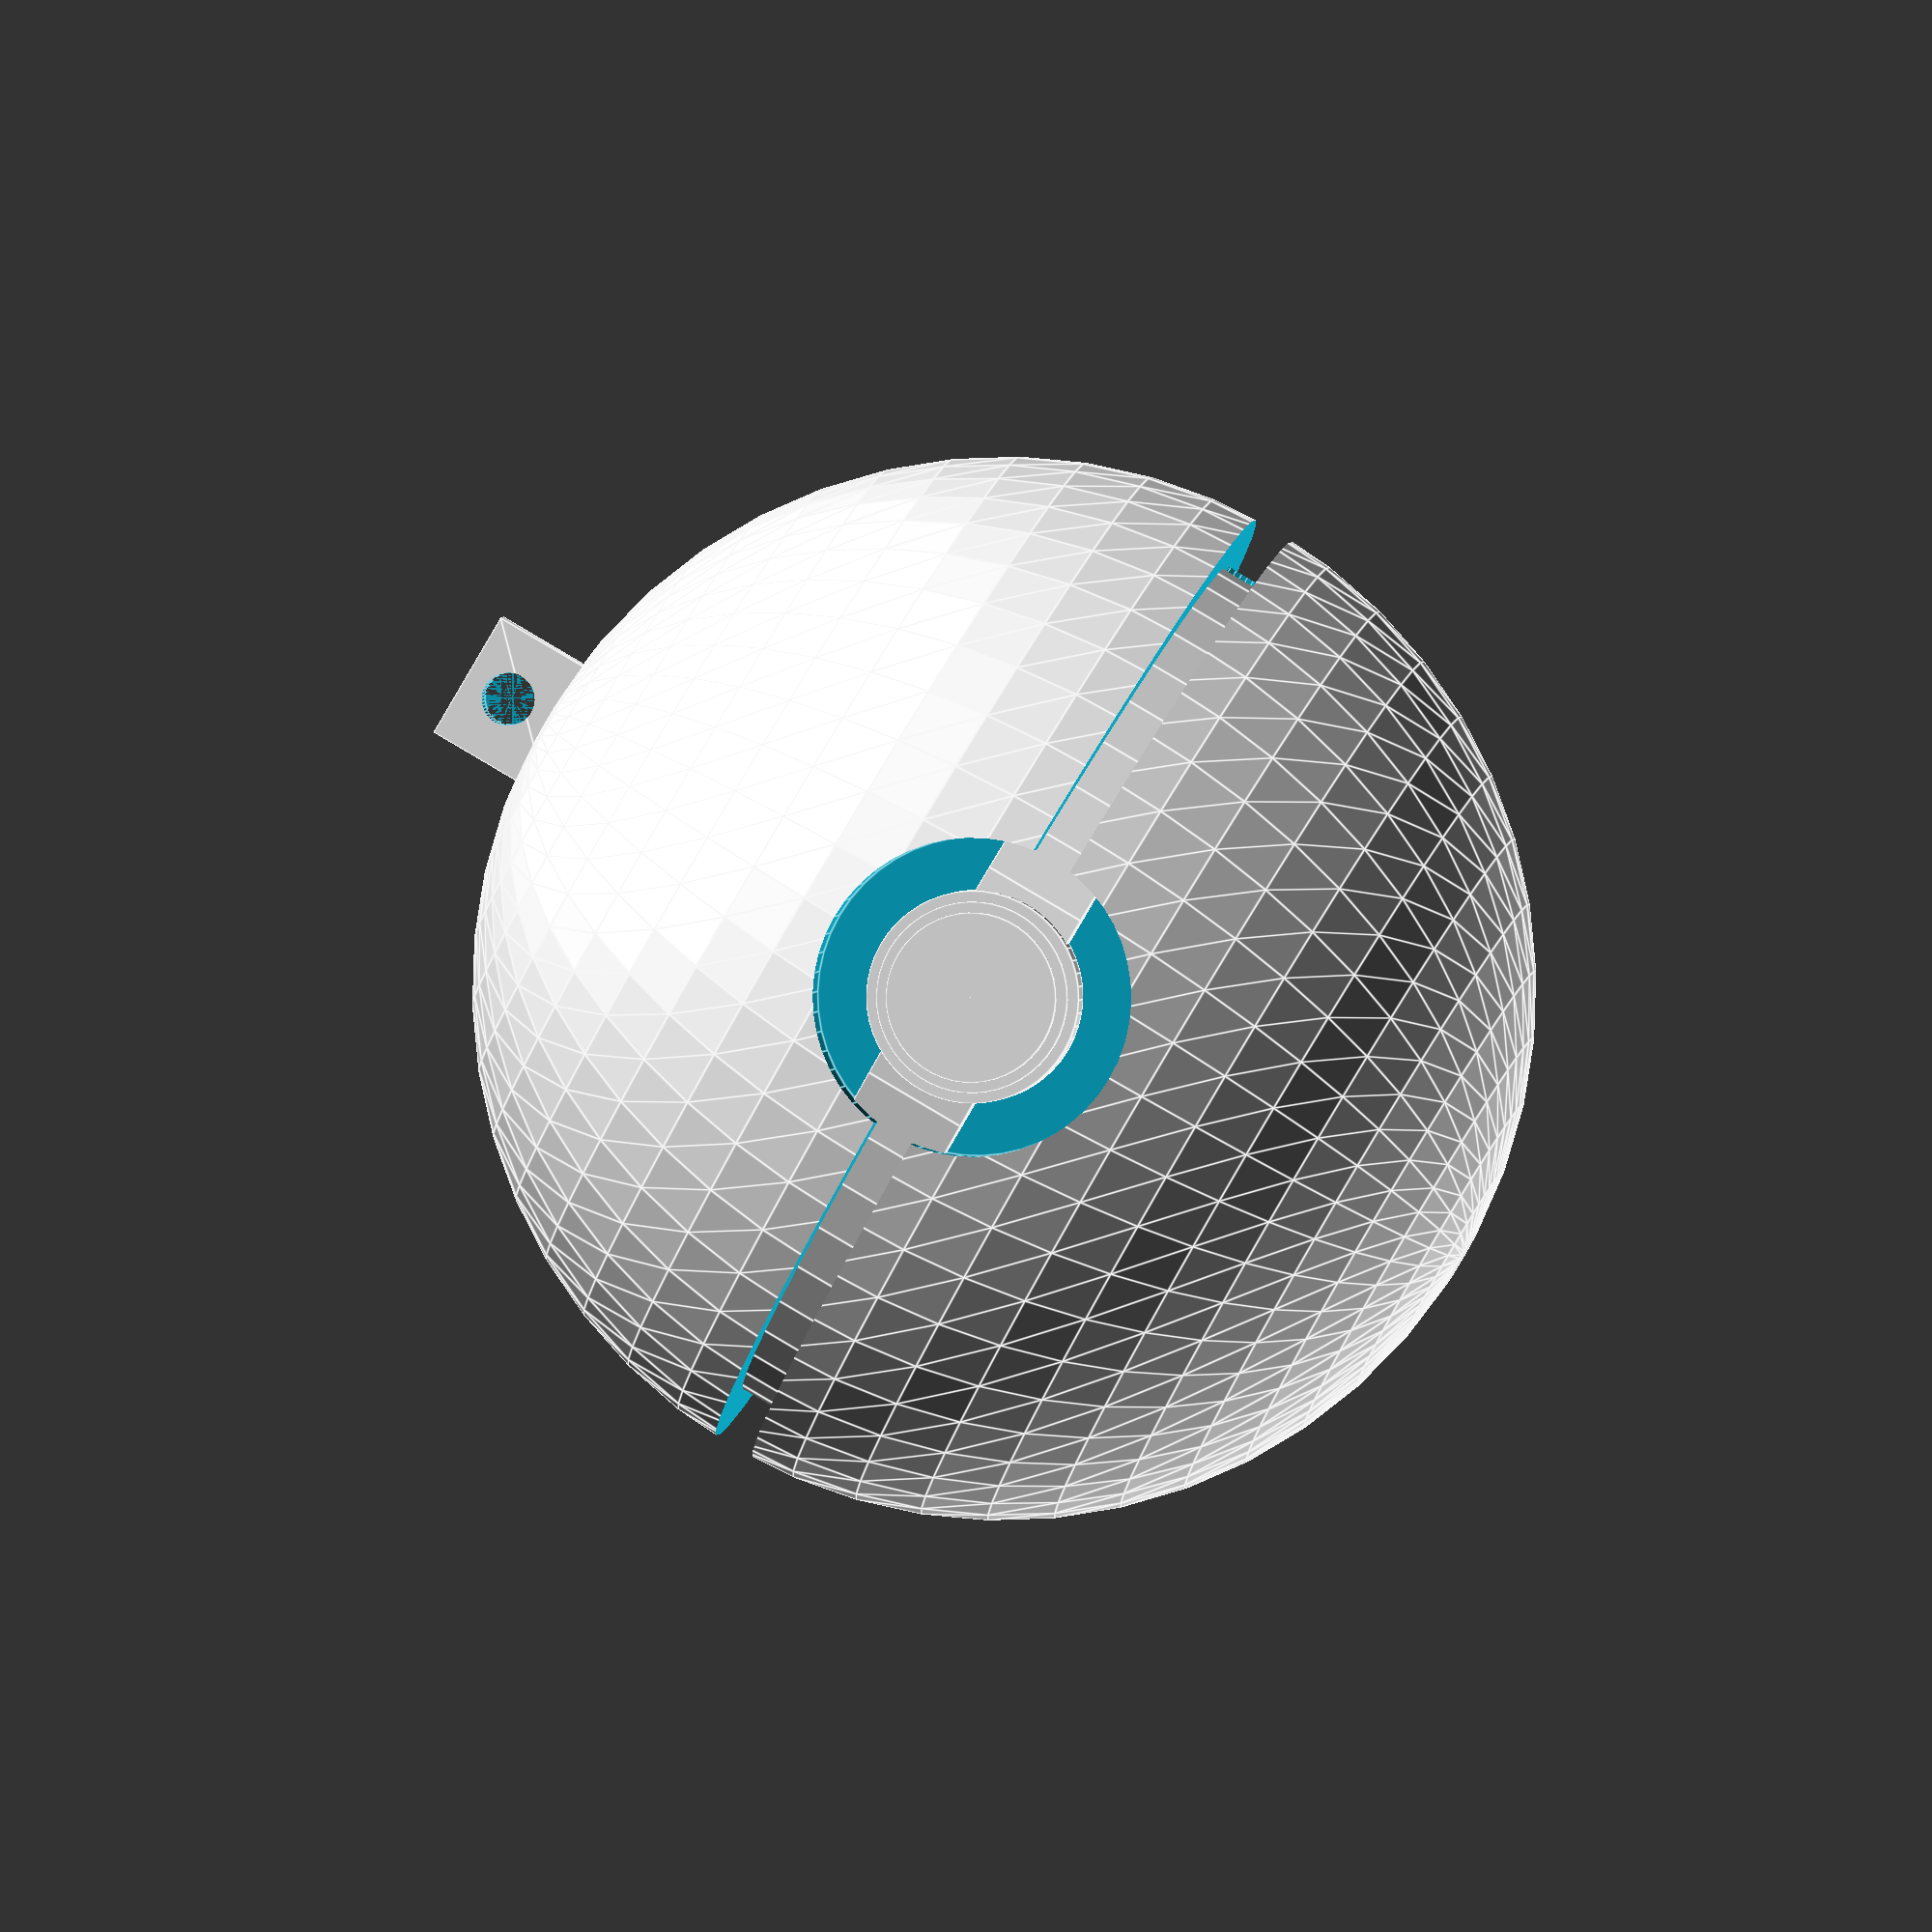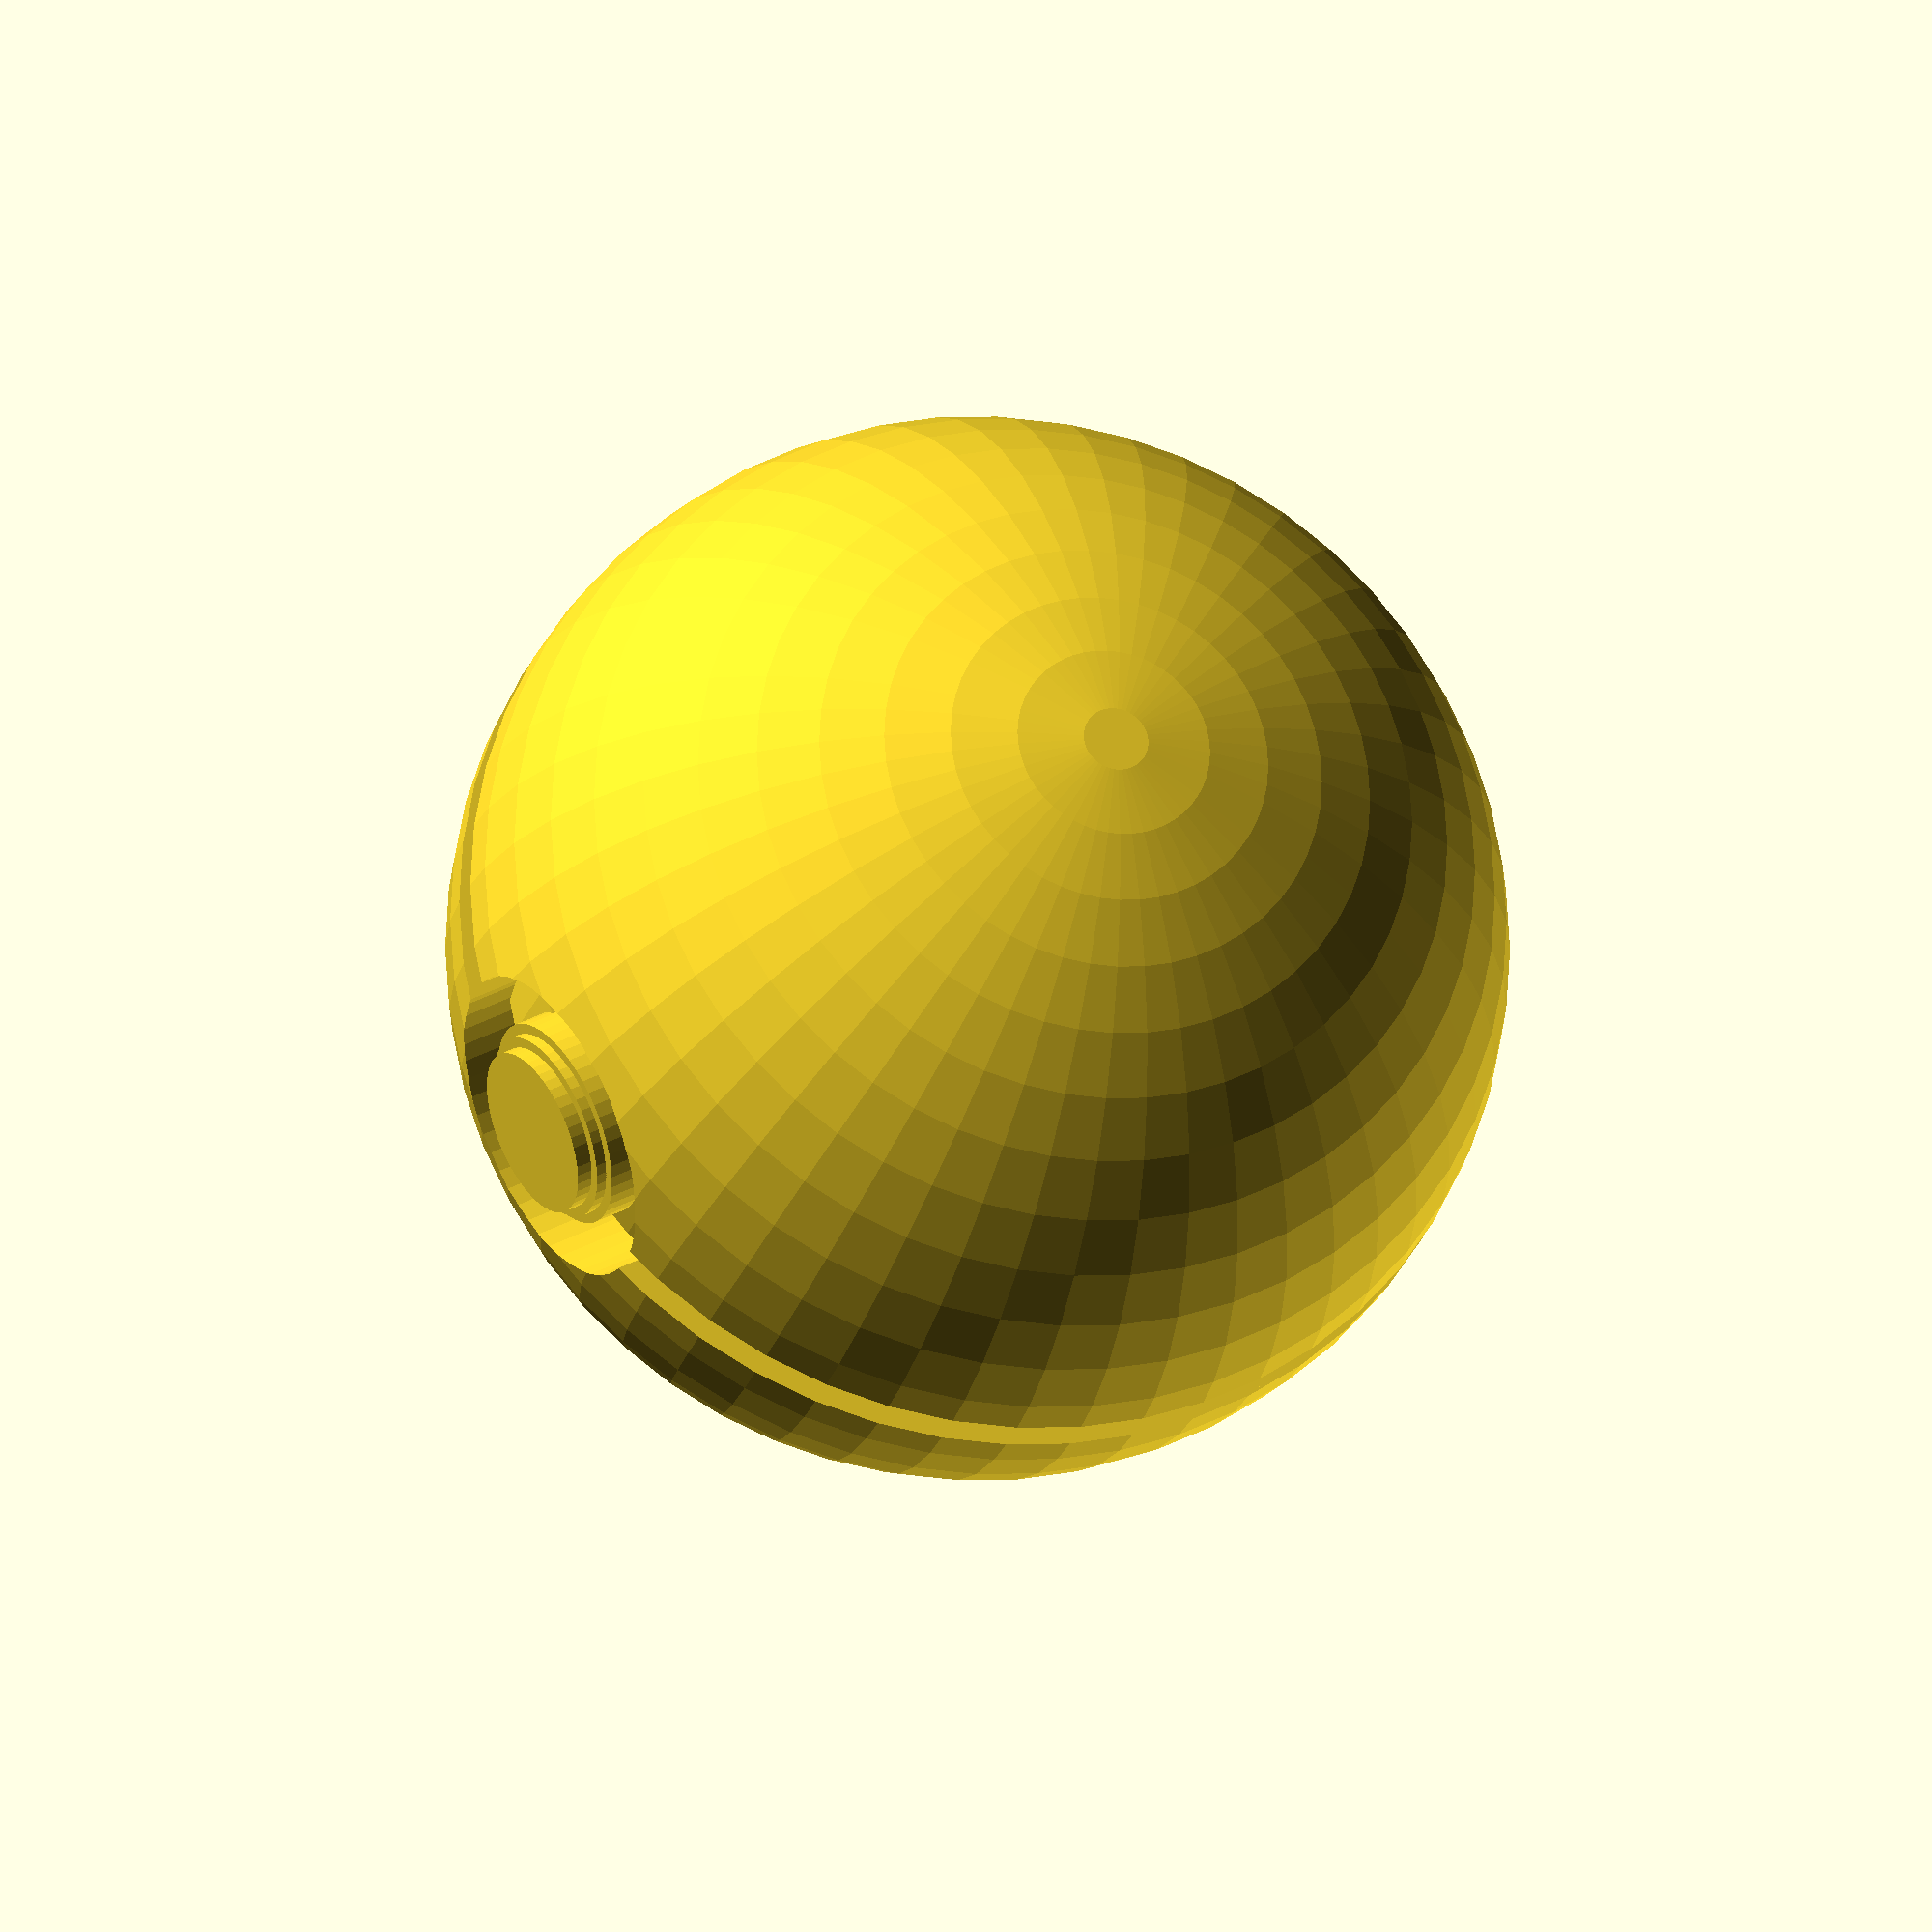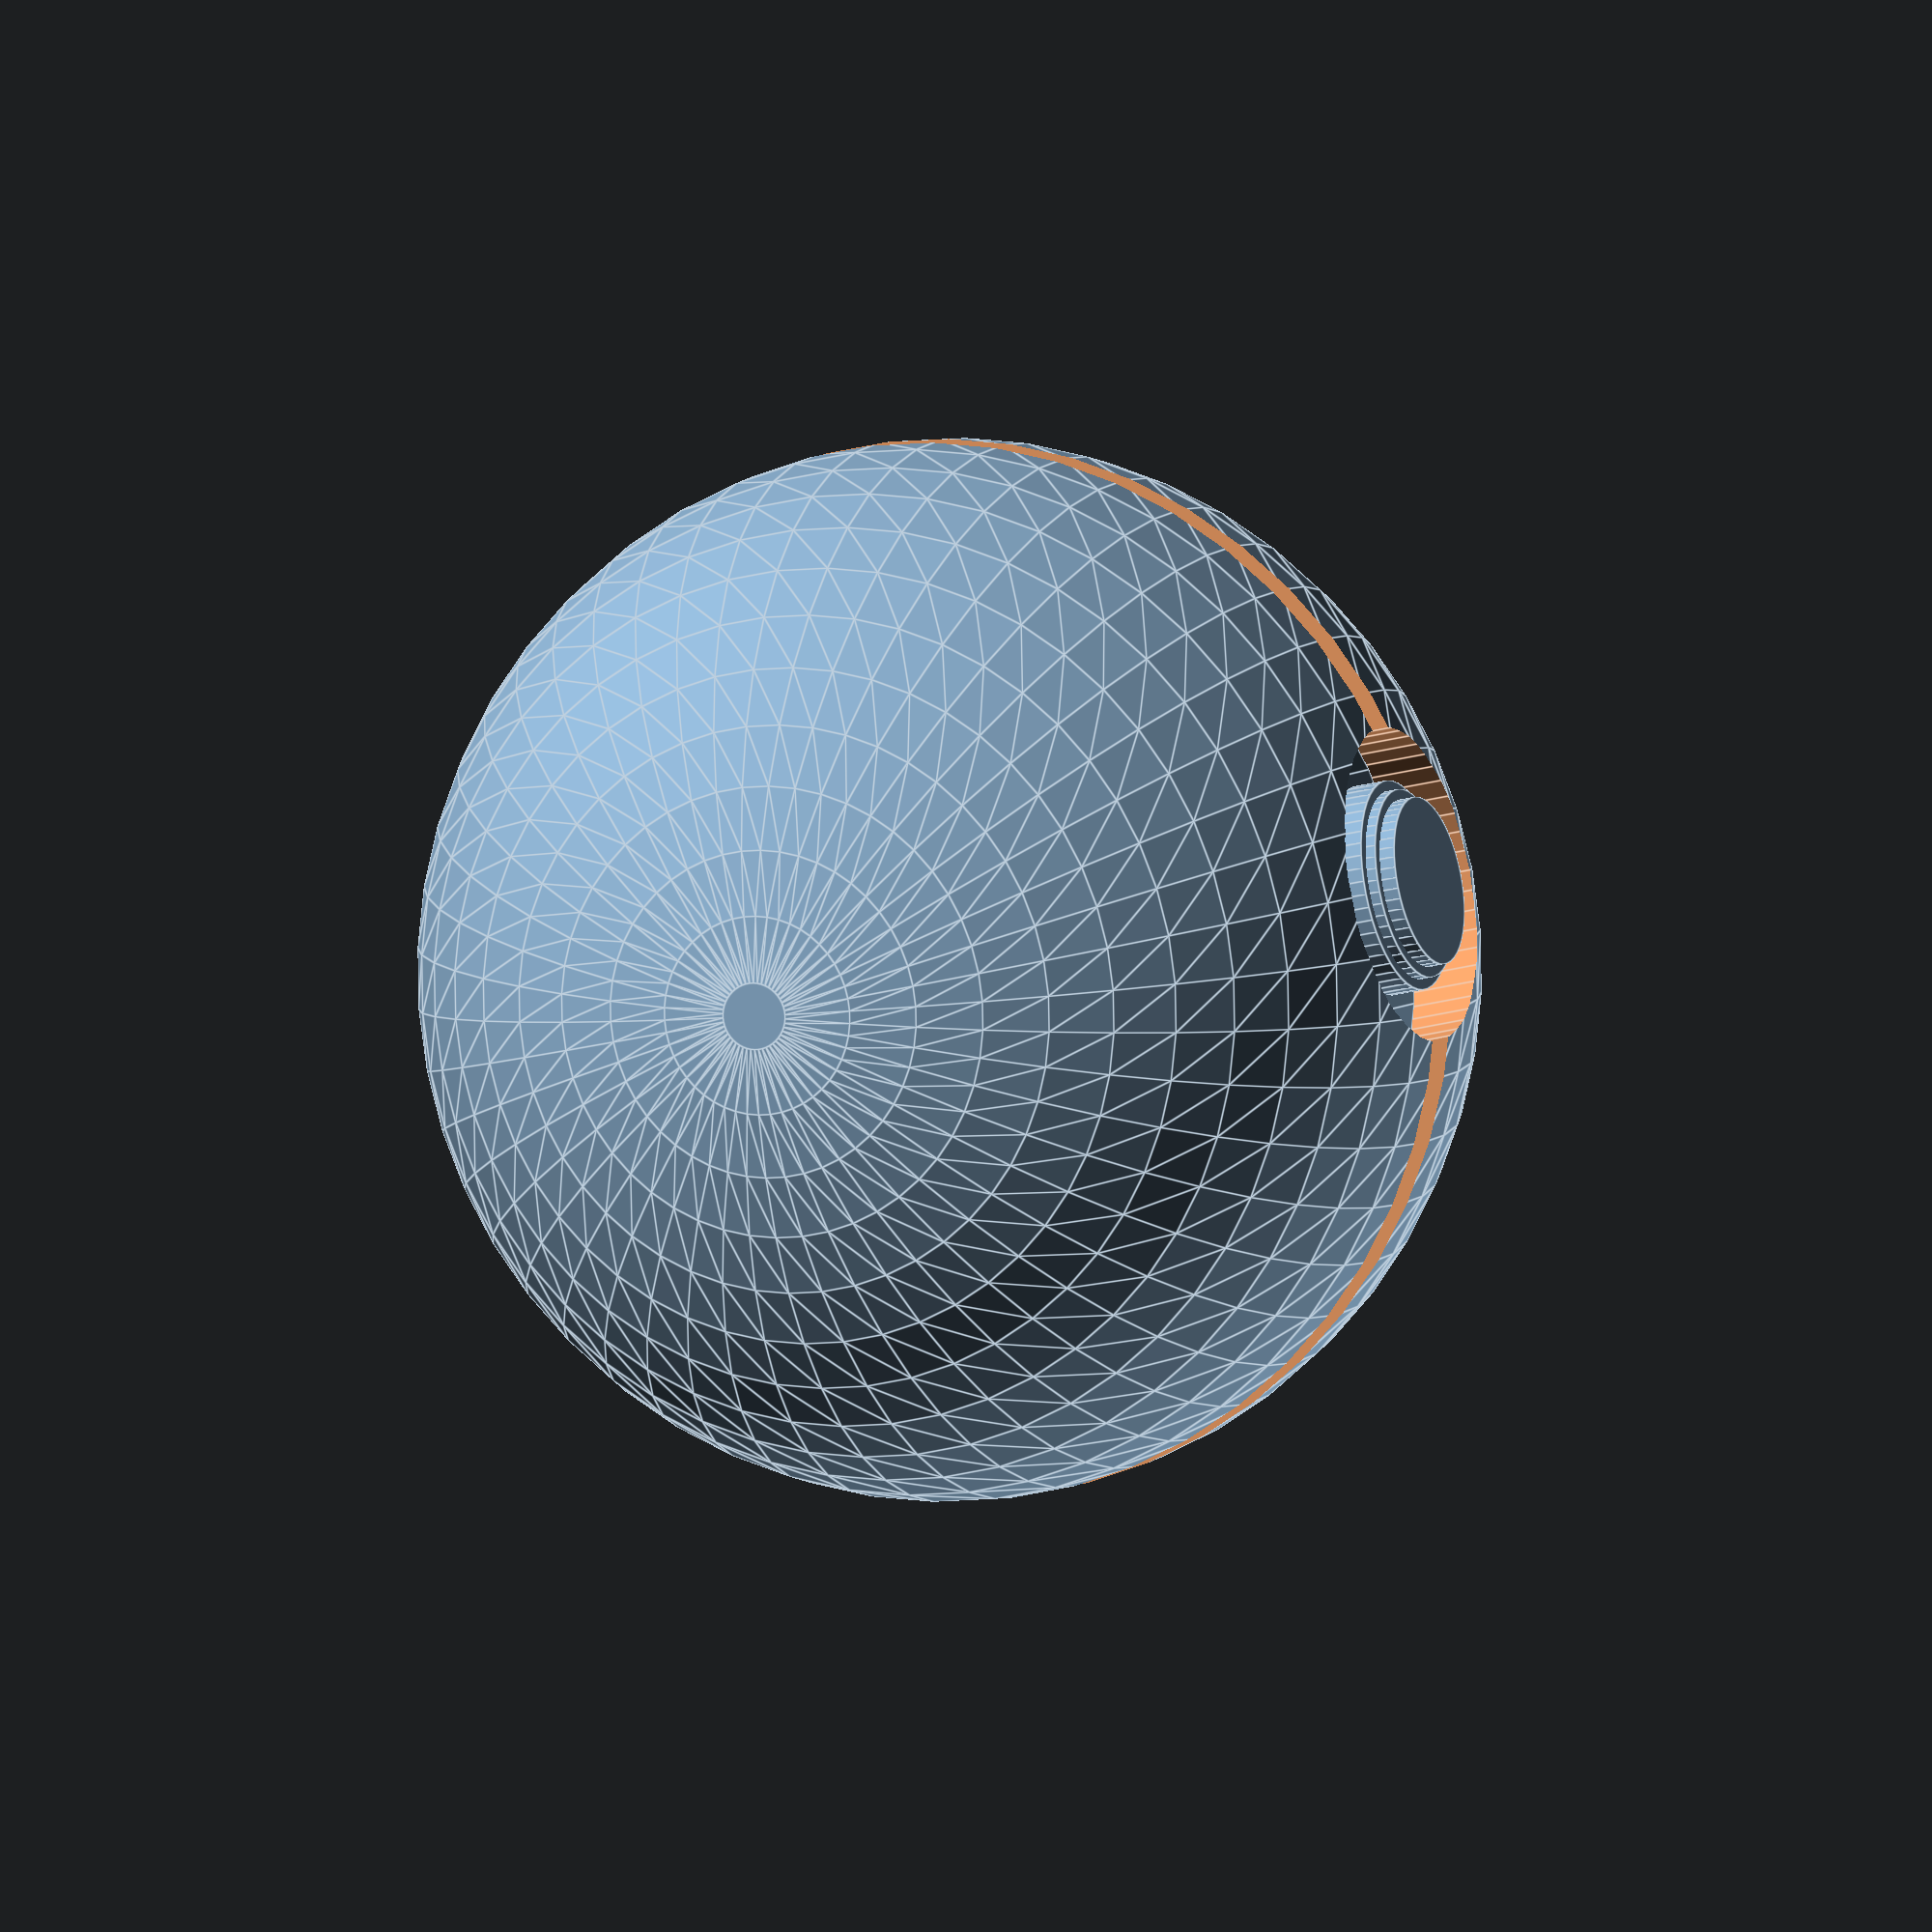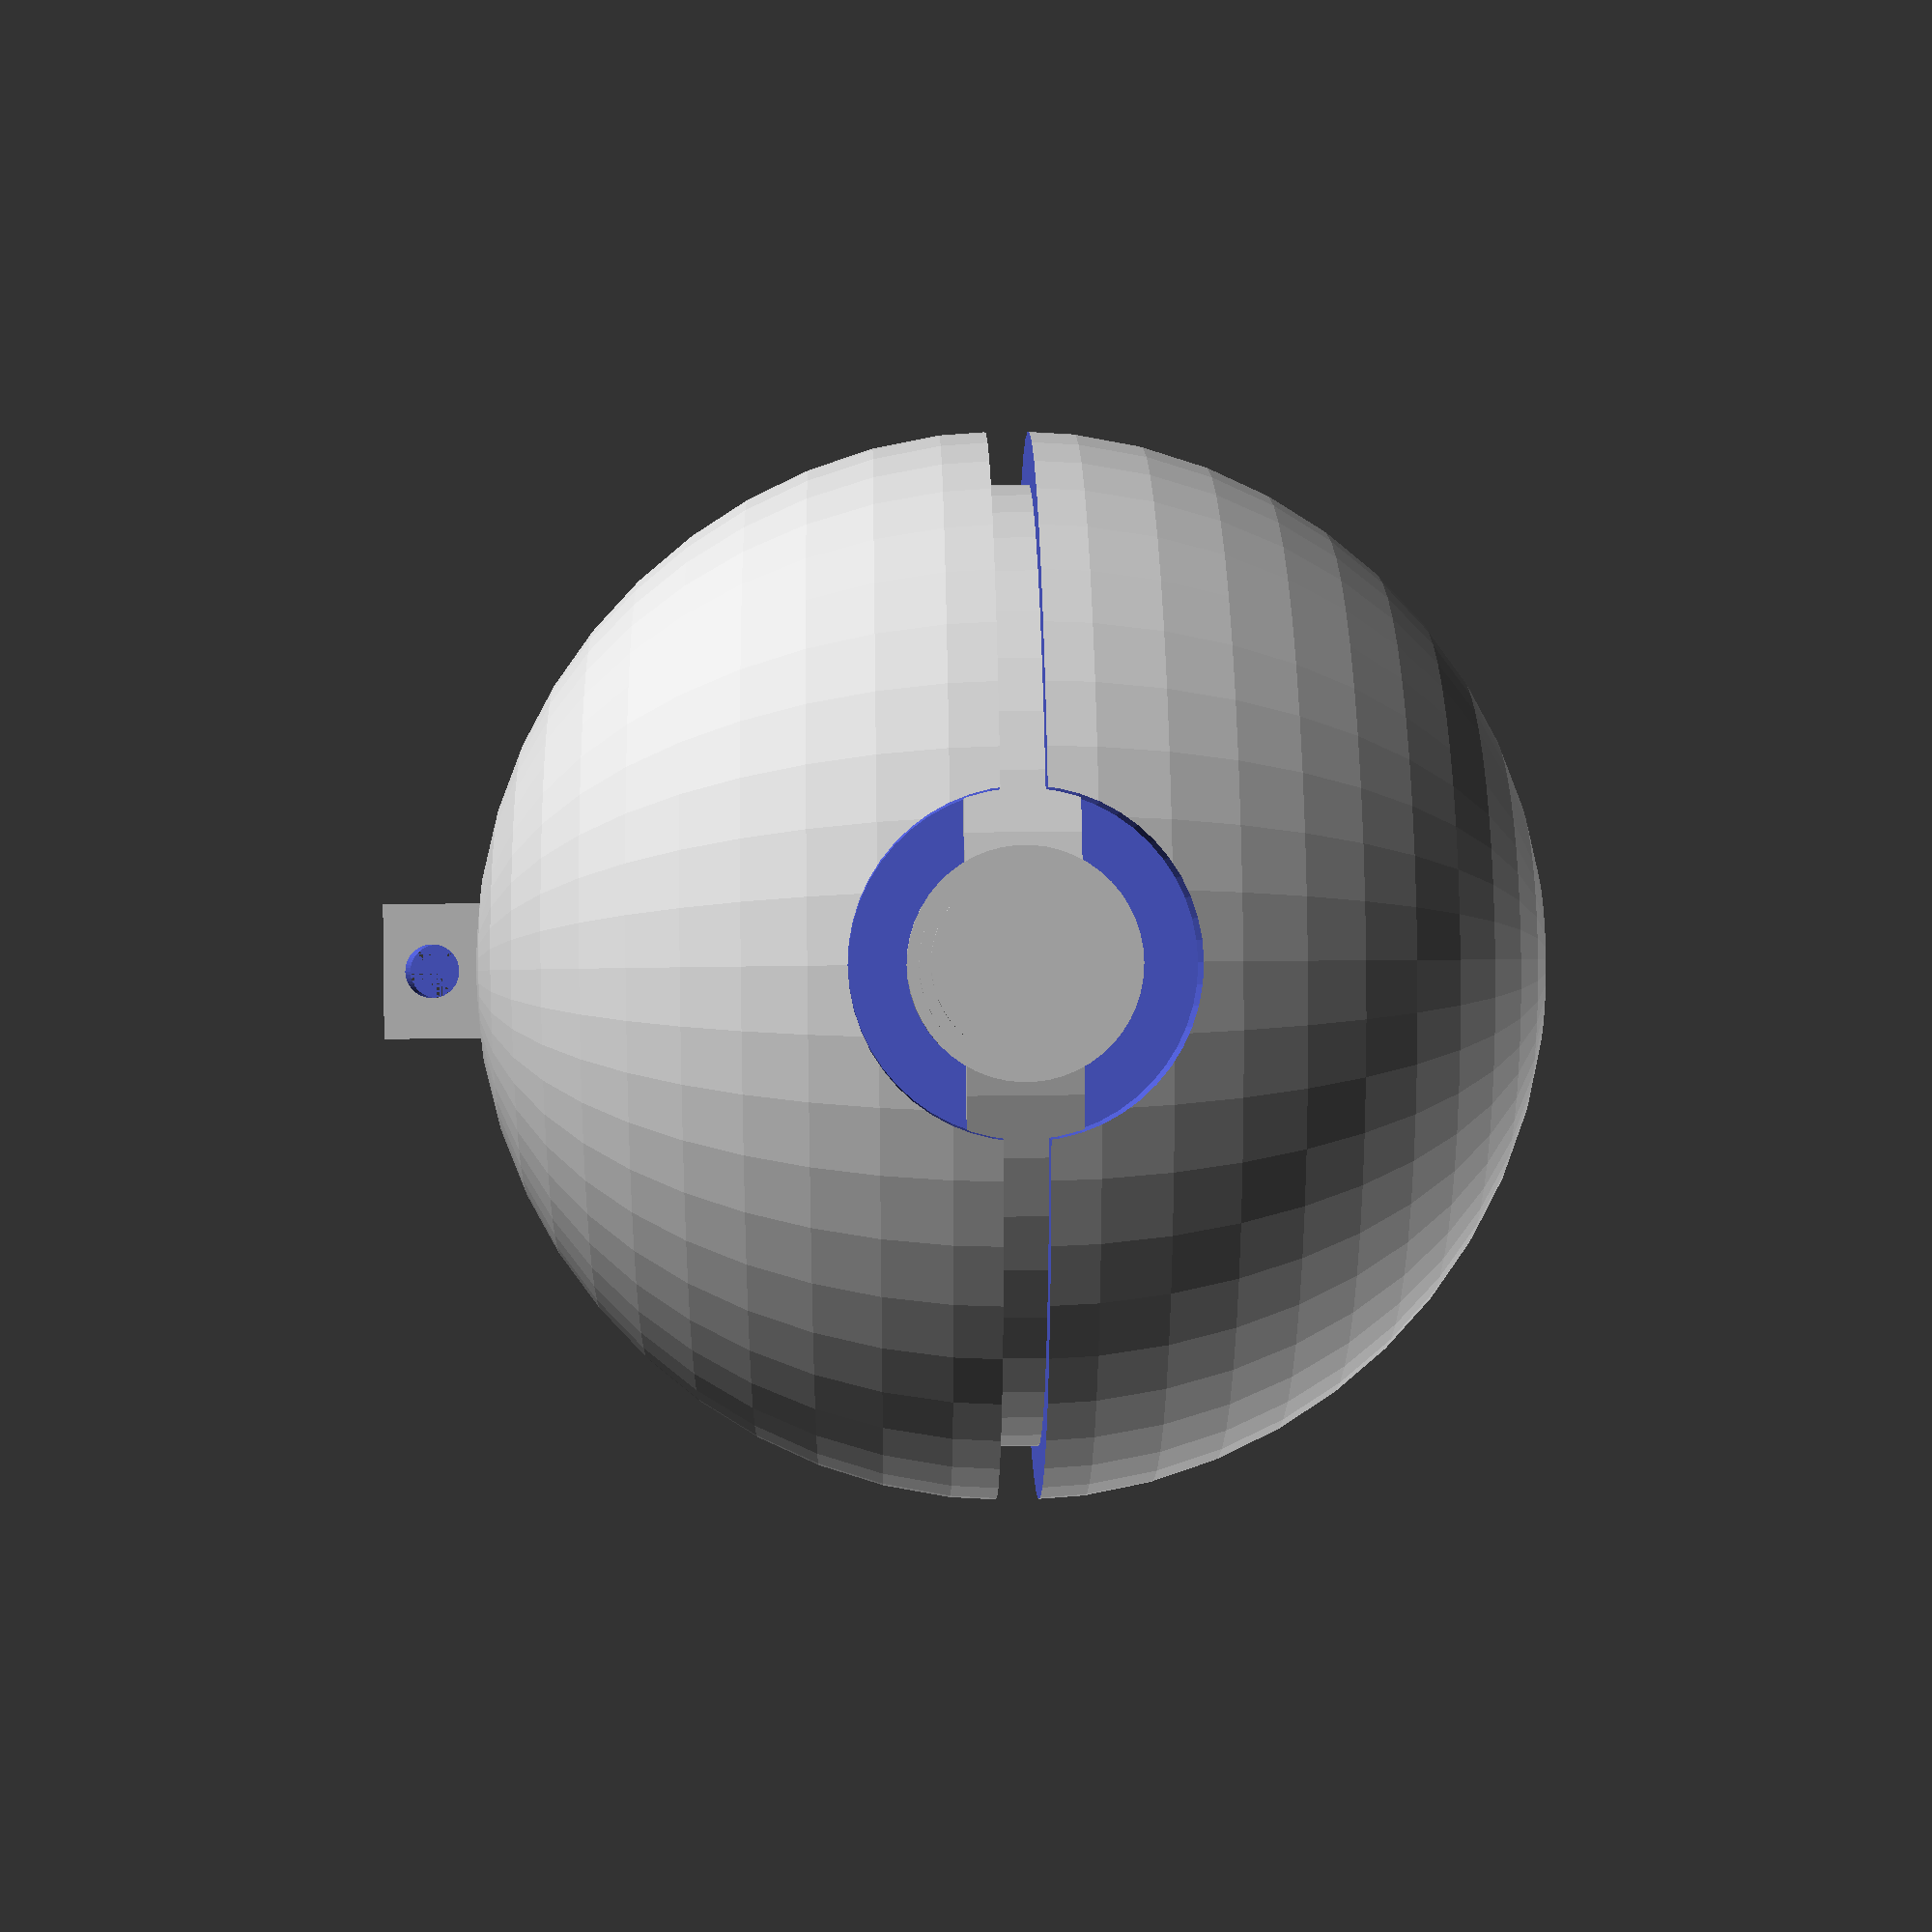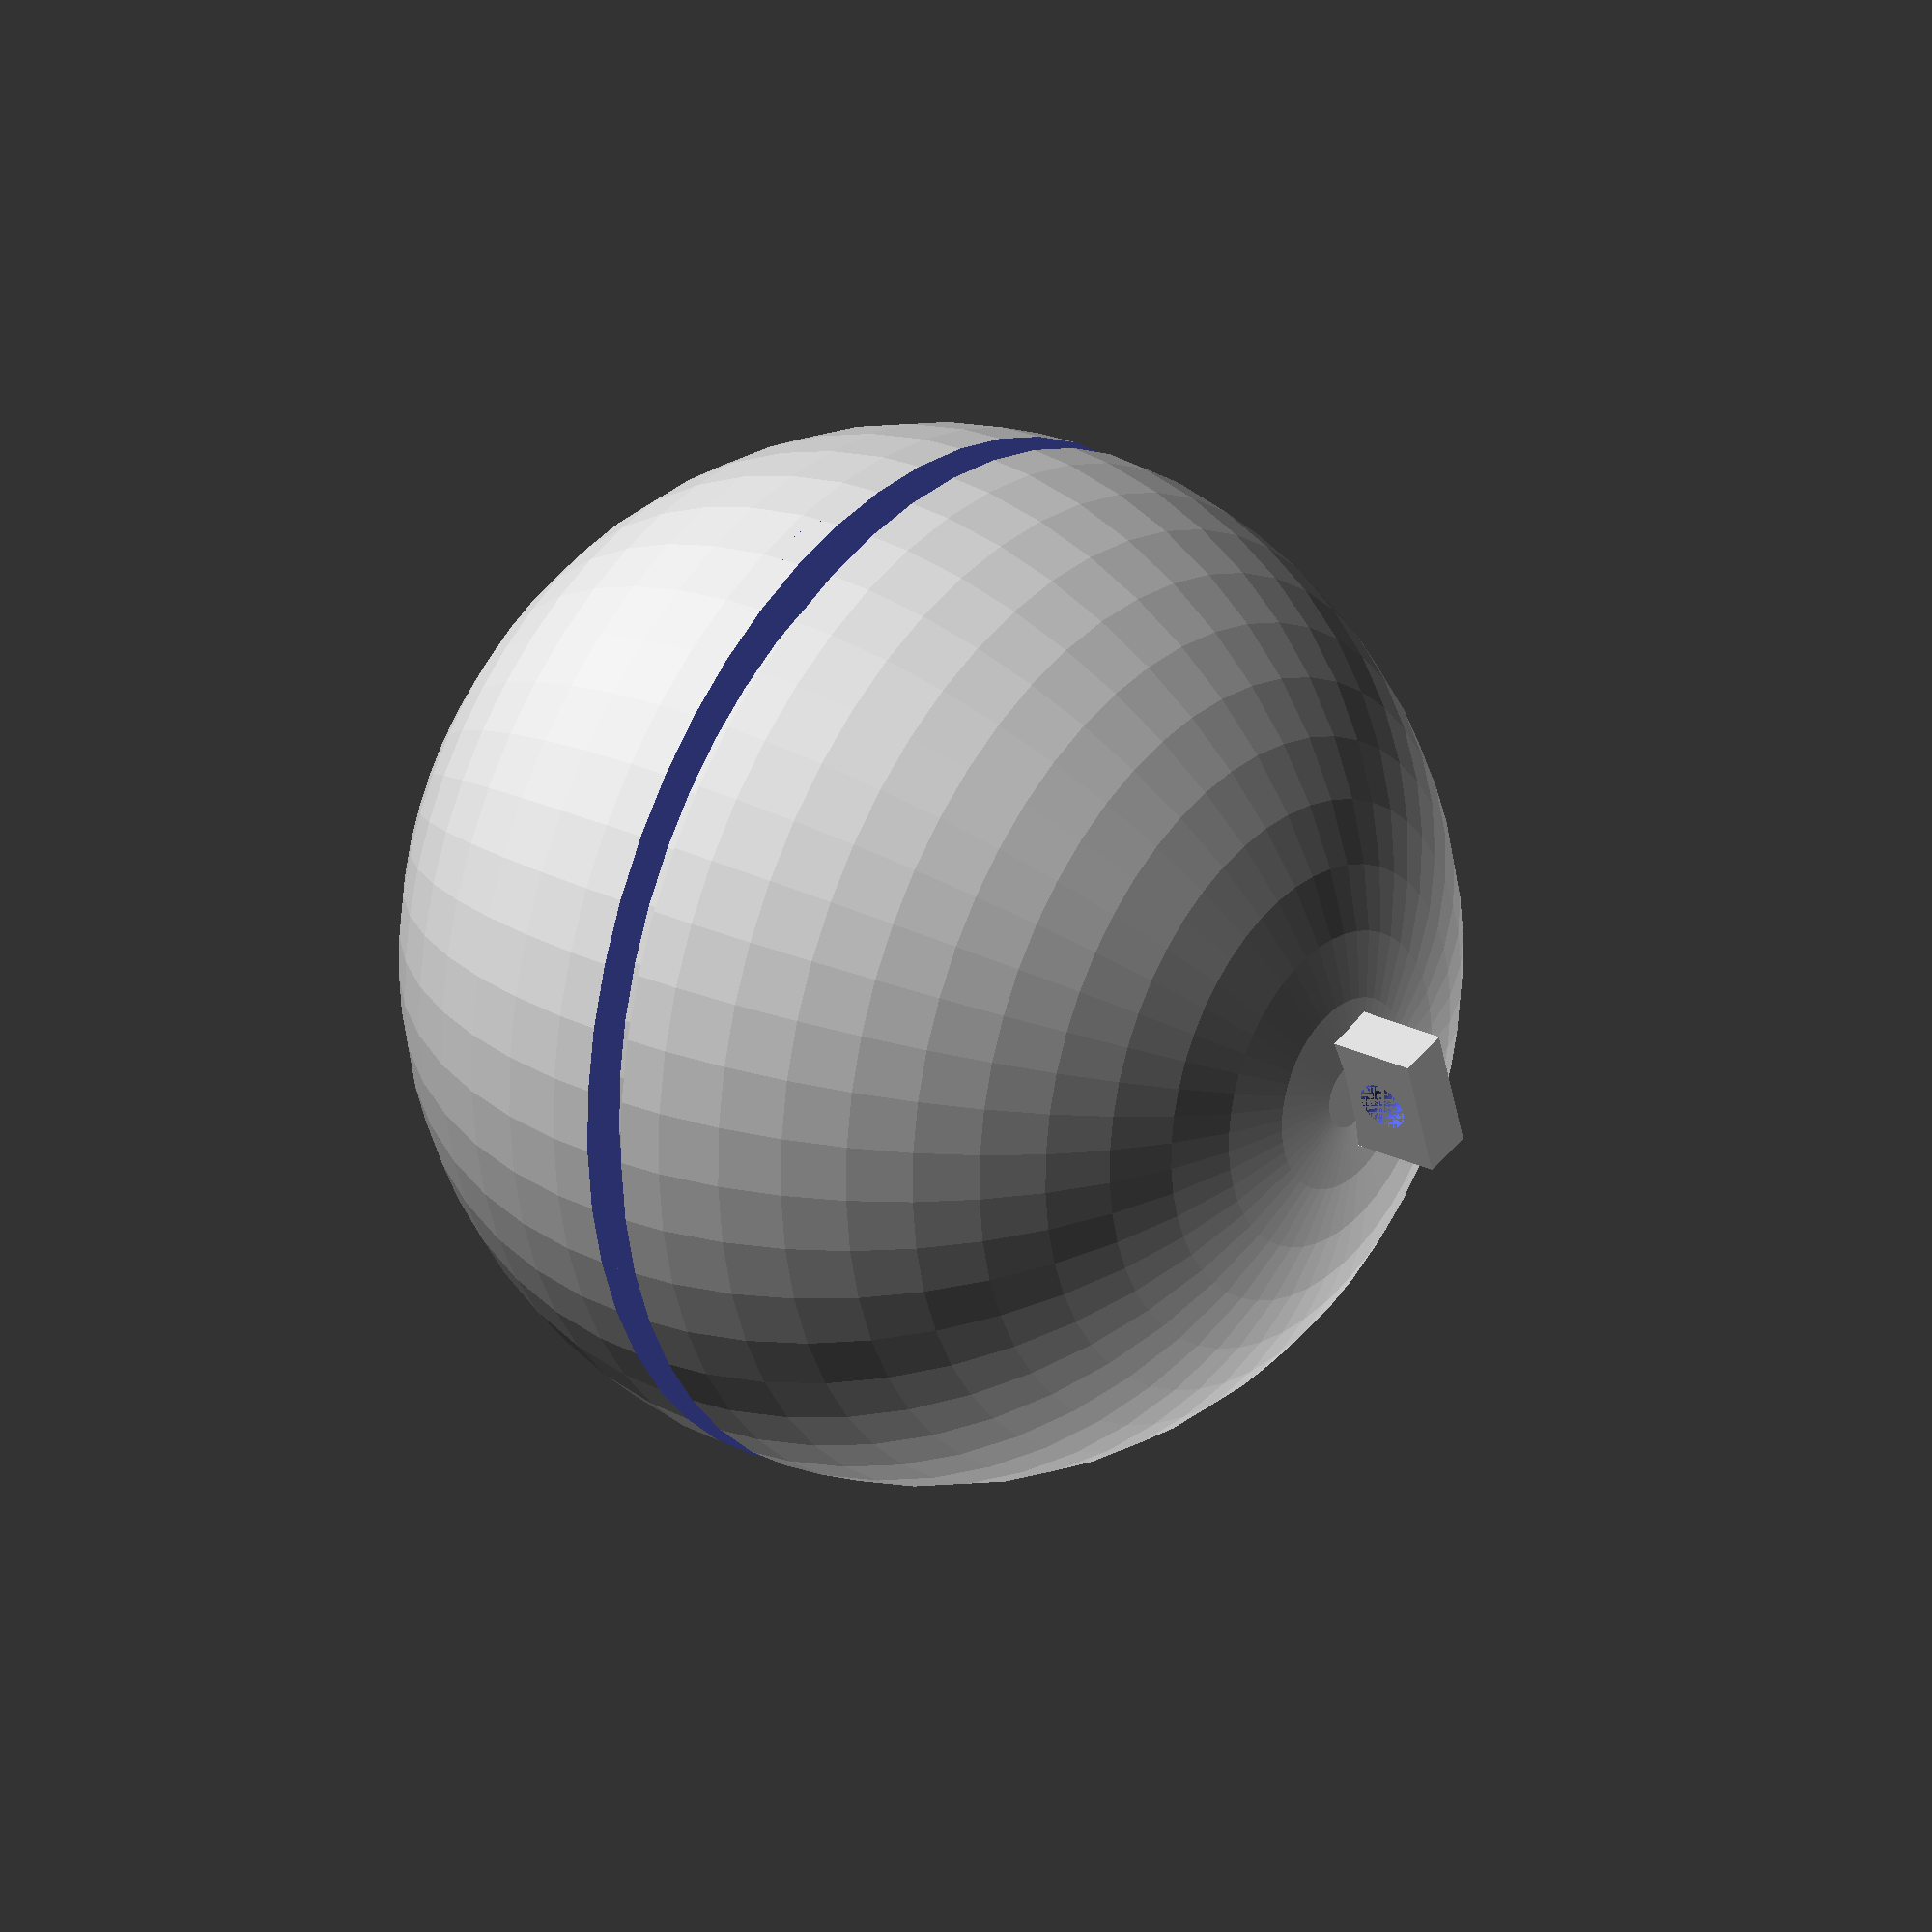
<openscad>
$fn=50;
module button(buttonheight,buttonlength)
    translate(buttontrans)
    rotate(buttonrot)
        cylinder(h=buttonheight,r=buttonlength);
buttontrans=[16,0,20];
buttonrot=[0,90,0];
spheresize=20;
sphererot=[0,90,0];
spheretrans=[0,0,20];
cubesize=40;
   difference() {
    translate(spheretrans)
        sphere(spheresize);
    translate([0,0,0.8])
        cube(cubesize,center=true);
    translate(buttontrans)
    rotate(sphererot)
        cylinder(h=4,r=6);
    }
    difference() {
    translate(spheretrans)
        sphere(spheresize);
    translate([0,0,39.2])
        cube(cubesize,center=true);
    translate(buttontrans)
    rotate(sphererot)
        cylinder(h=4,r=6);
    }
    difference() {
    translate([0,0,18])
        cylinder(h=4,r=18);
    translate([0,20,20])
    rotate([90,0,0])
        cylinder(h=40,r=2);
        
    }
    button(2.8,4);
    button(3.2,3.6);
    button(3.8,3.2);
    difference() {
    translate([0,0,40.8])
    rotate([0,90,0])
        linear_extrude(height=2) {
            square(5,center=true);
        }    
    translate([0,0,41.5])
    rotate([0,90,0])
        cylinder(h=4,r=1);
    }

</openscad>
<views>
elev=95.2 azim=97.2 roll=59.4 proj=o view=edges
elev=204.1 azim=209.0 roll=15.1 proj=o view=solid
elev=174.6 azim=11.8 roll=338.4 proj=o view=edges
elev=150.9 azim=150.7 roll=91.2 proj=p view=solid
elev=154.4 azim=162.9 roll=232.0 proj=o view=solid
</views>
